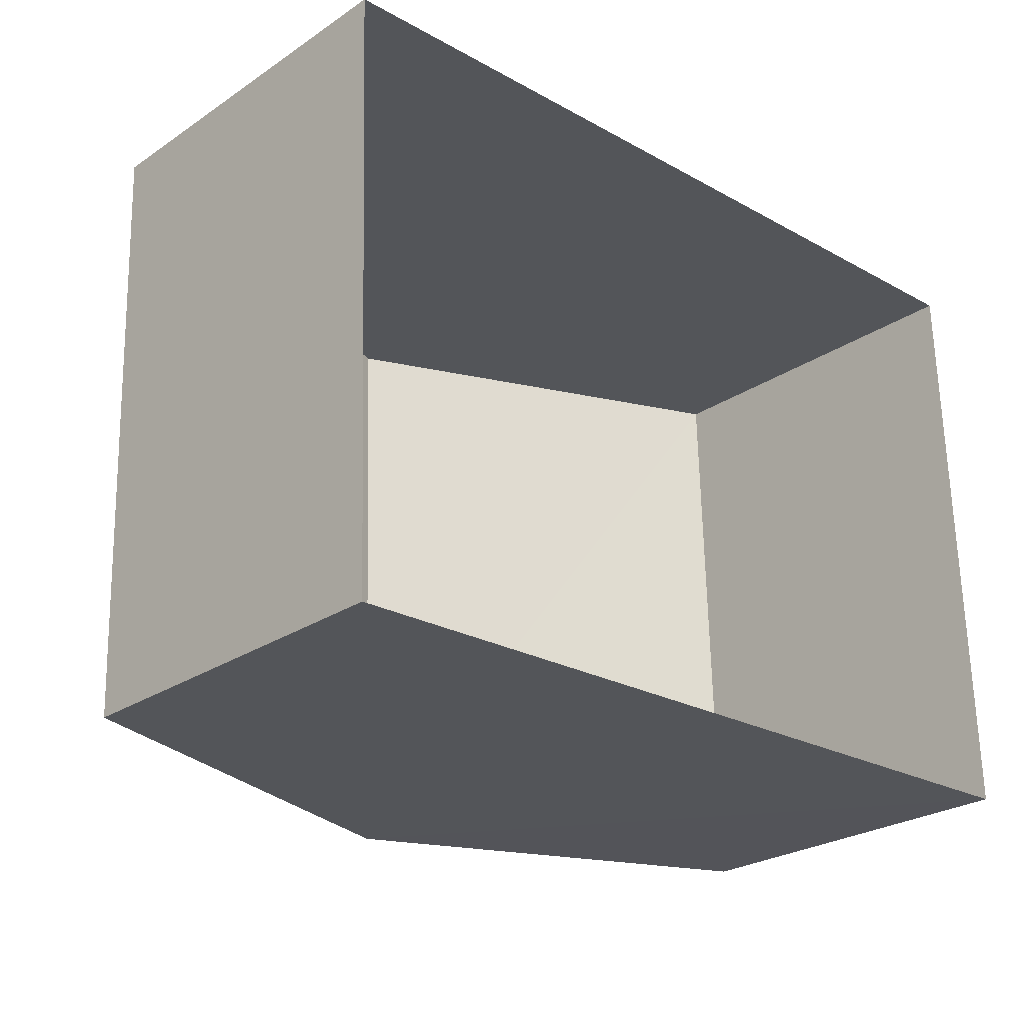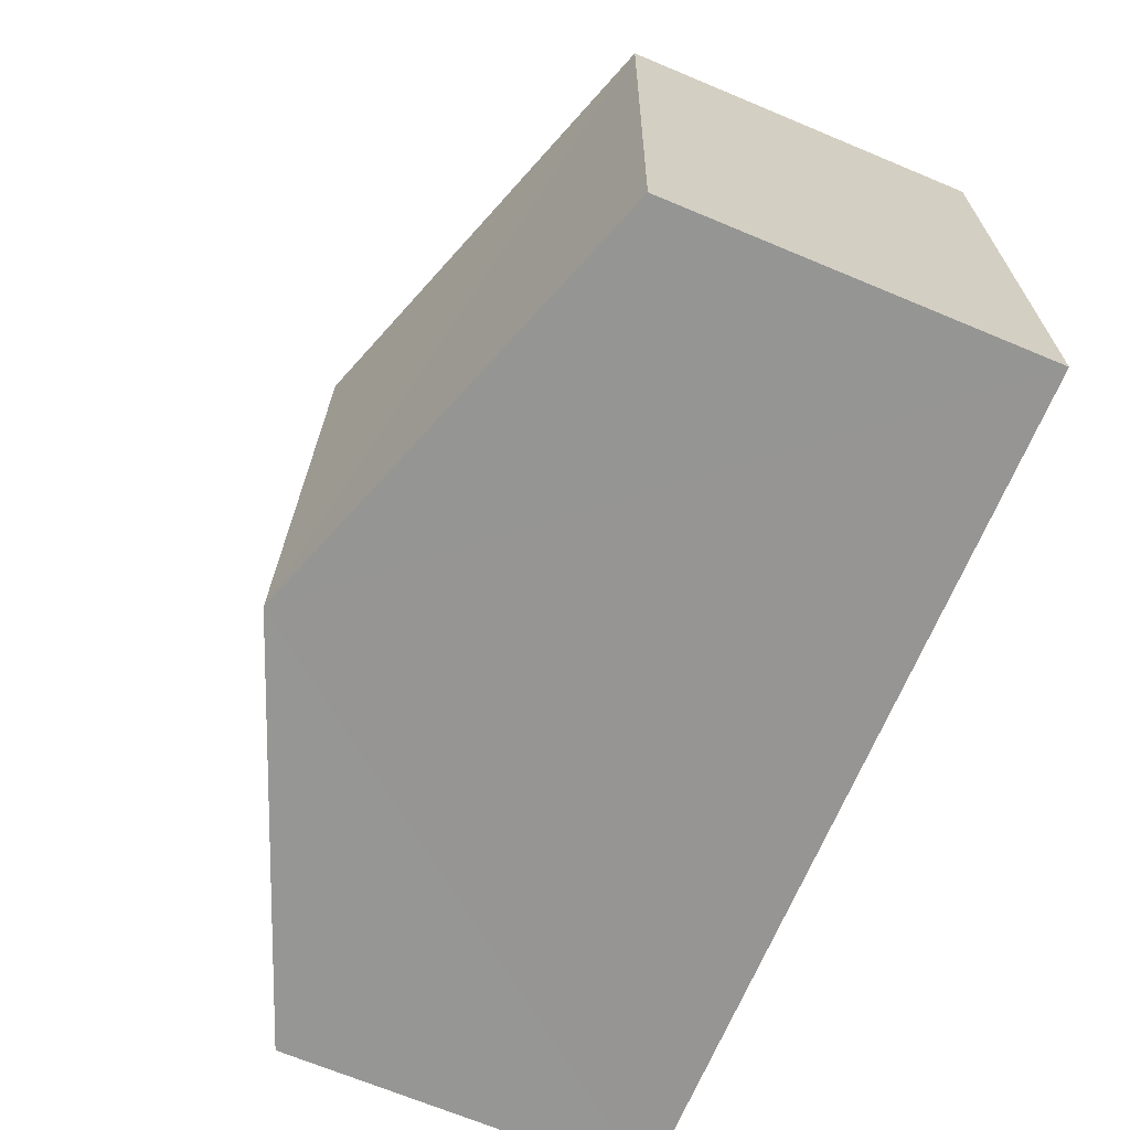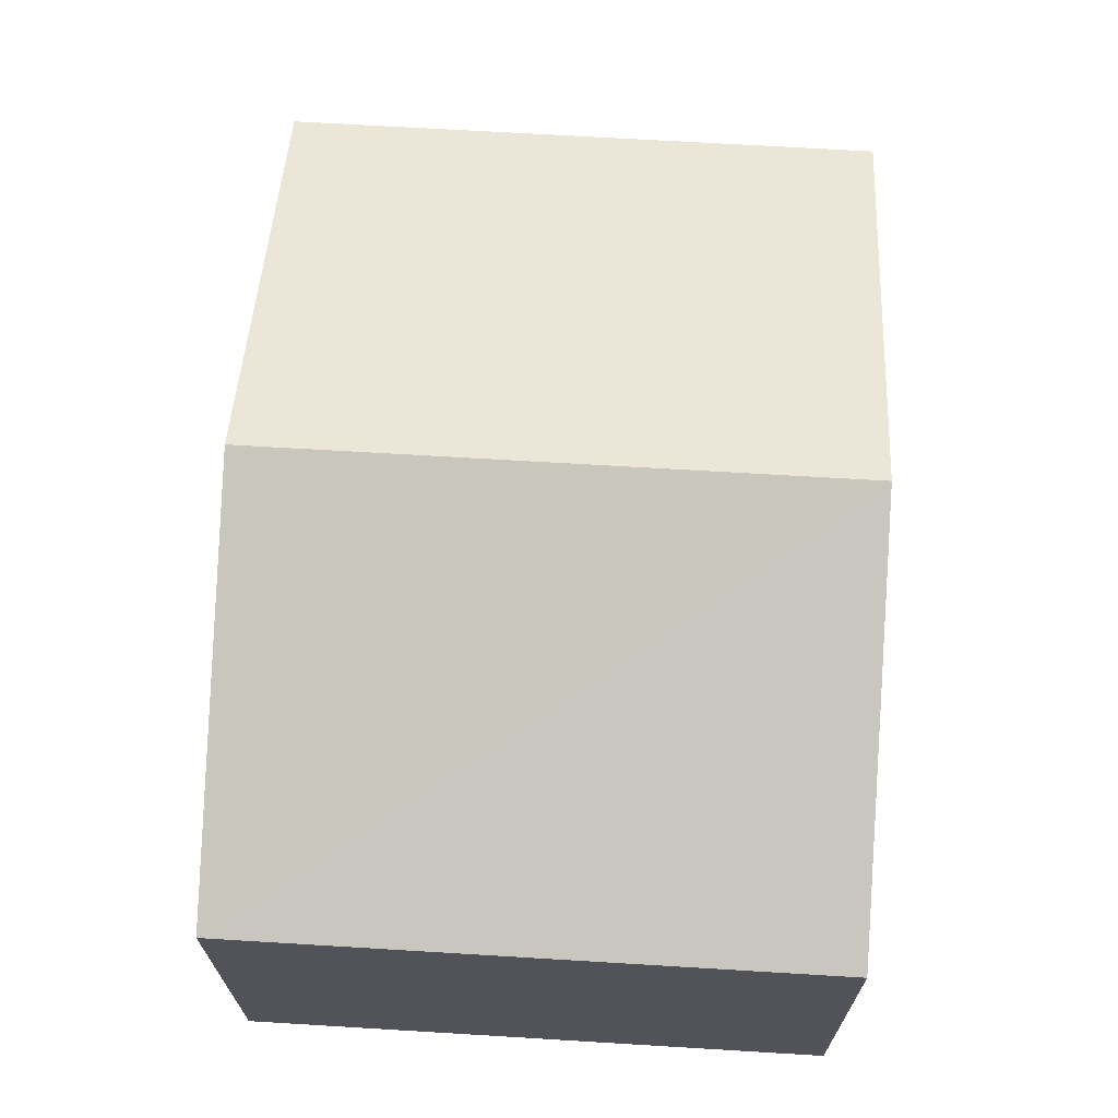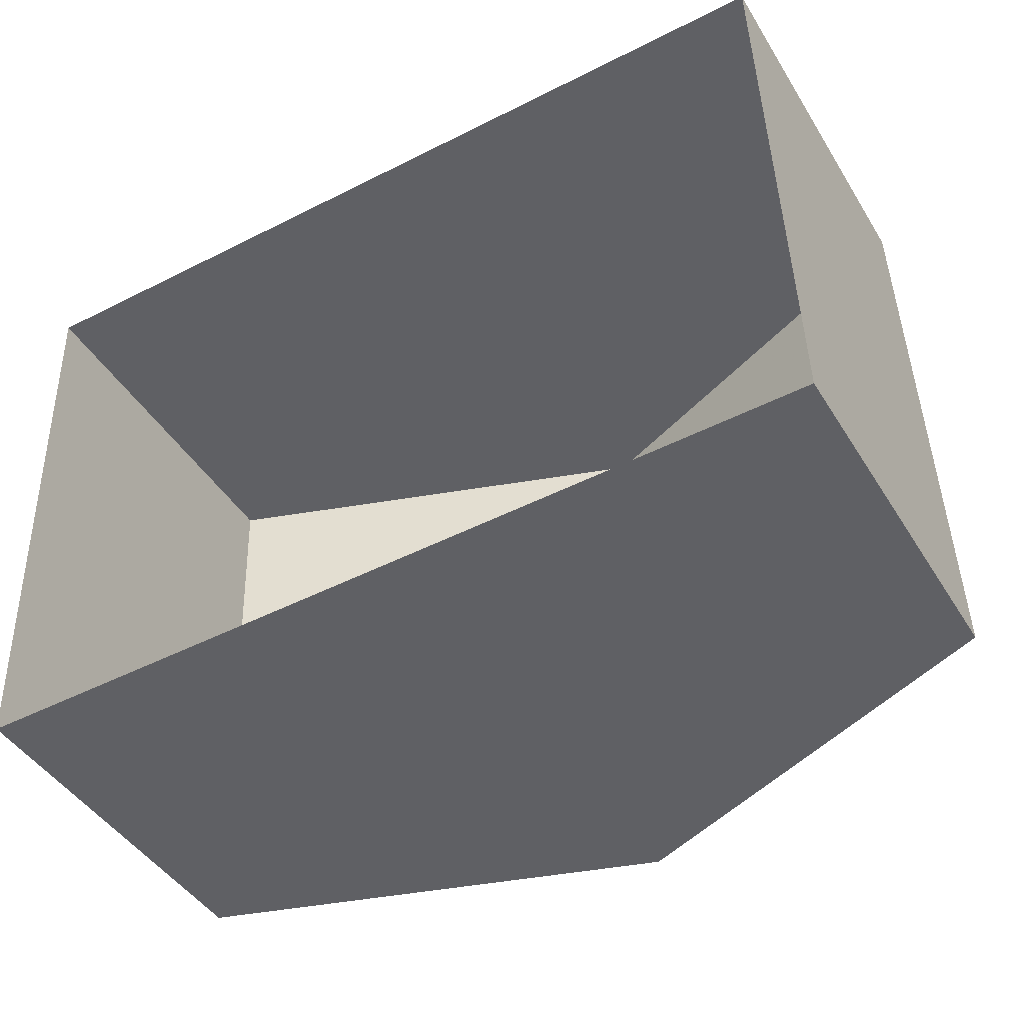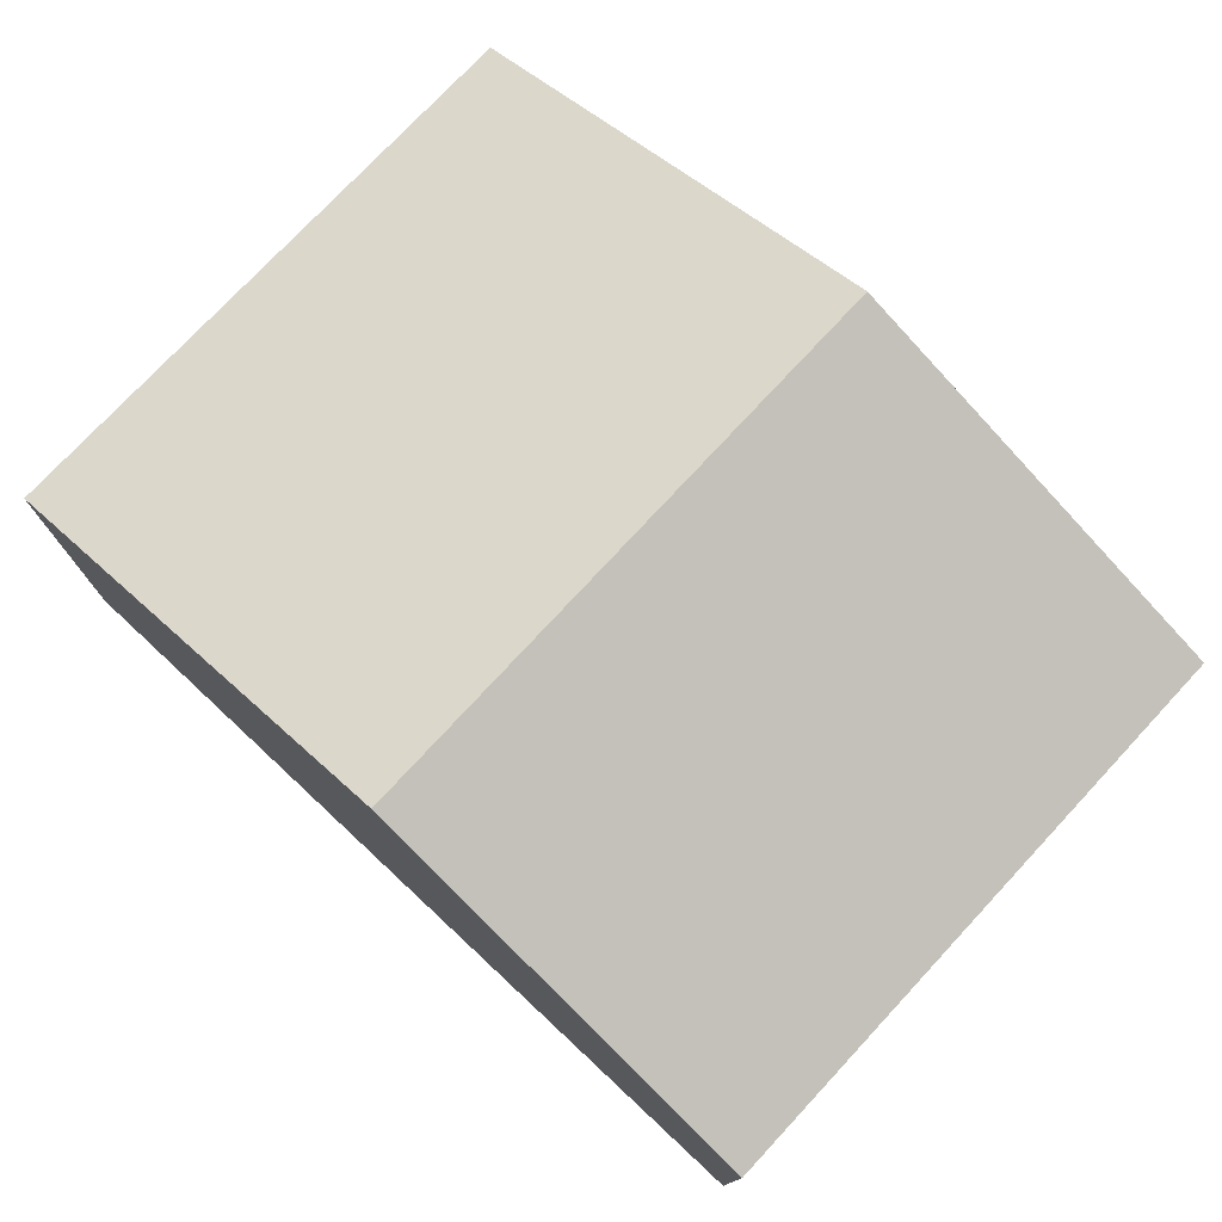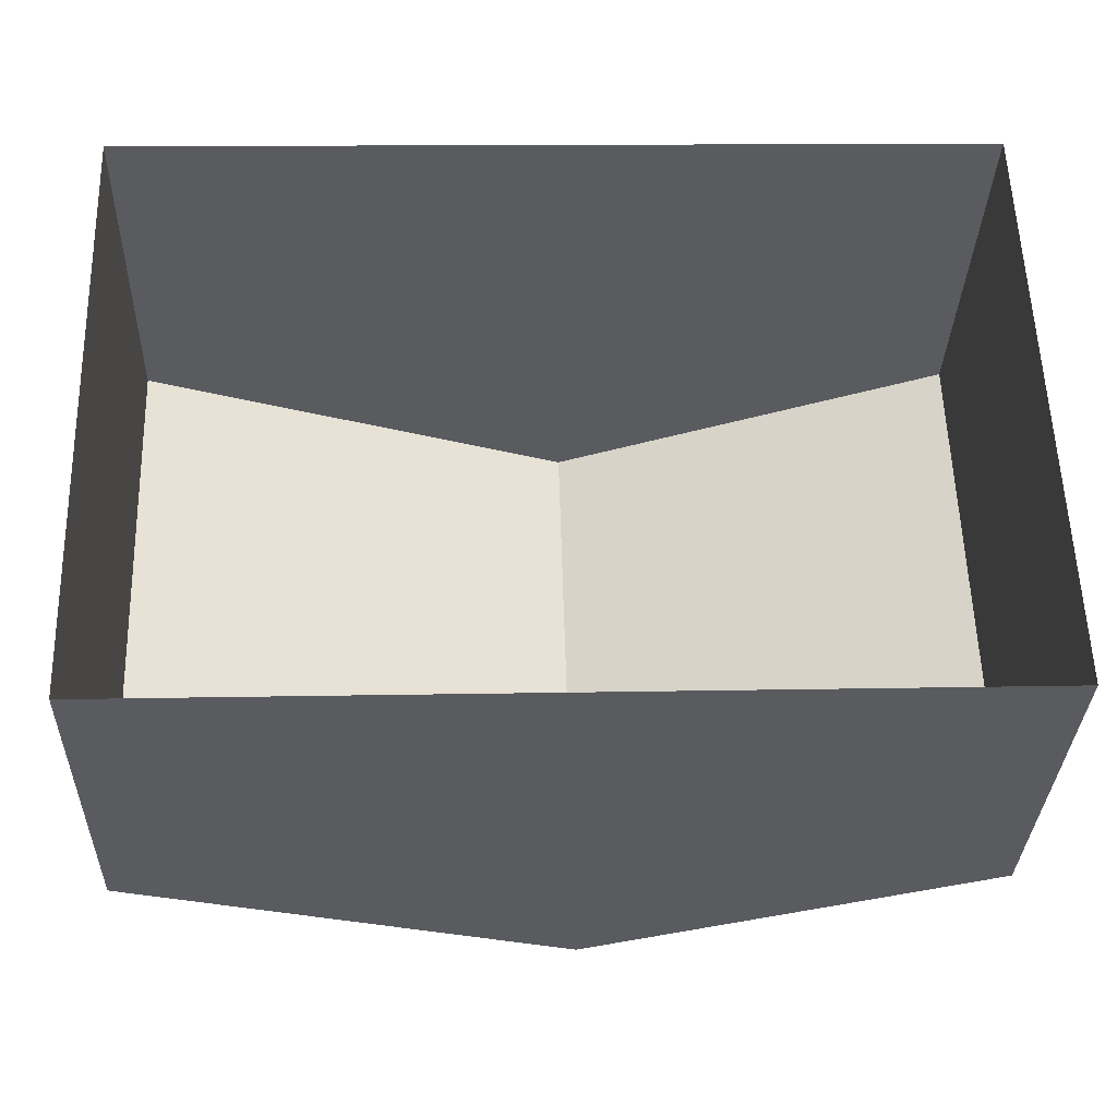
<metadata>
{"format":"obj","ext":"obj","renderer":"f3d","projection":"perspective","resolution":1024,"background":"white","views":[{"elev":-25.6,"azim":136.5,"up":"+Y"},{"elev":-69.2,"azim":67.5,"up":"+Y"},{"elev":67.4,"azim":-88.5,"up":"+Z"},{"elev":-44.4,"azim":-150.5,"up":"+Y"},{"elev":75.8,"azim":-138.8,"up":"+Z"},{"elev":-32.6,"azim":178.4,"up":"+Y"}]}
</metadata>
<code>
v -3.729e+05 -1.047e+05 26.75
v -3.728e+05 -1.047e+05 26.75
v -3.728e+05 -1.047e+05 26.75
v -3.729e+05 -1.047e+05 26.75
v -3.729e+05 -1.047e+05 32.04
v -3.728e+05 -1.047e+05 30.43
v -3.729e+05 -1.047e+05 32.04
v -3.728e+05 -1.047e+05 30.43
v -3.729e+05 -1.047e+05 30.43
v -3.729e+05 -1.047e+05 30.43
f 1 2 3
f 1 4 2
f 5 6 7
f 5 8 6
f 9 10 5
f 7 9 5
f 10 1 5
f 1 3 5
f 3 8 5
f 8 3 2
f 6 8 2
f 10 4 1
f 10 9 4
f 6 2 7
f 2 4 7
f 4 9 7

</code>
